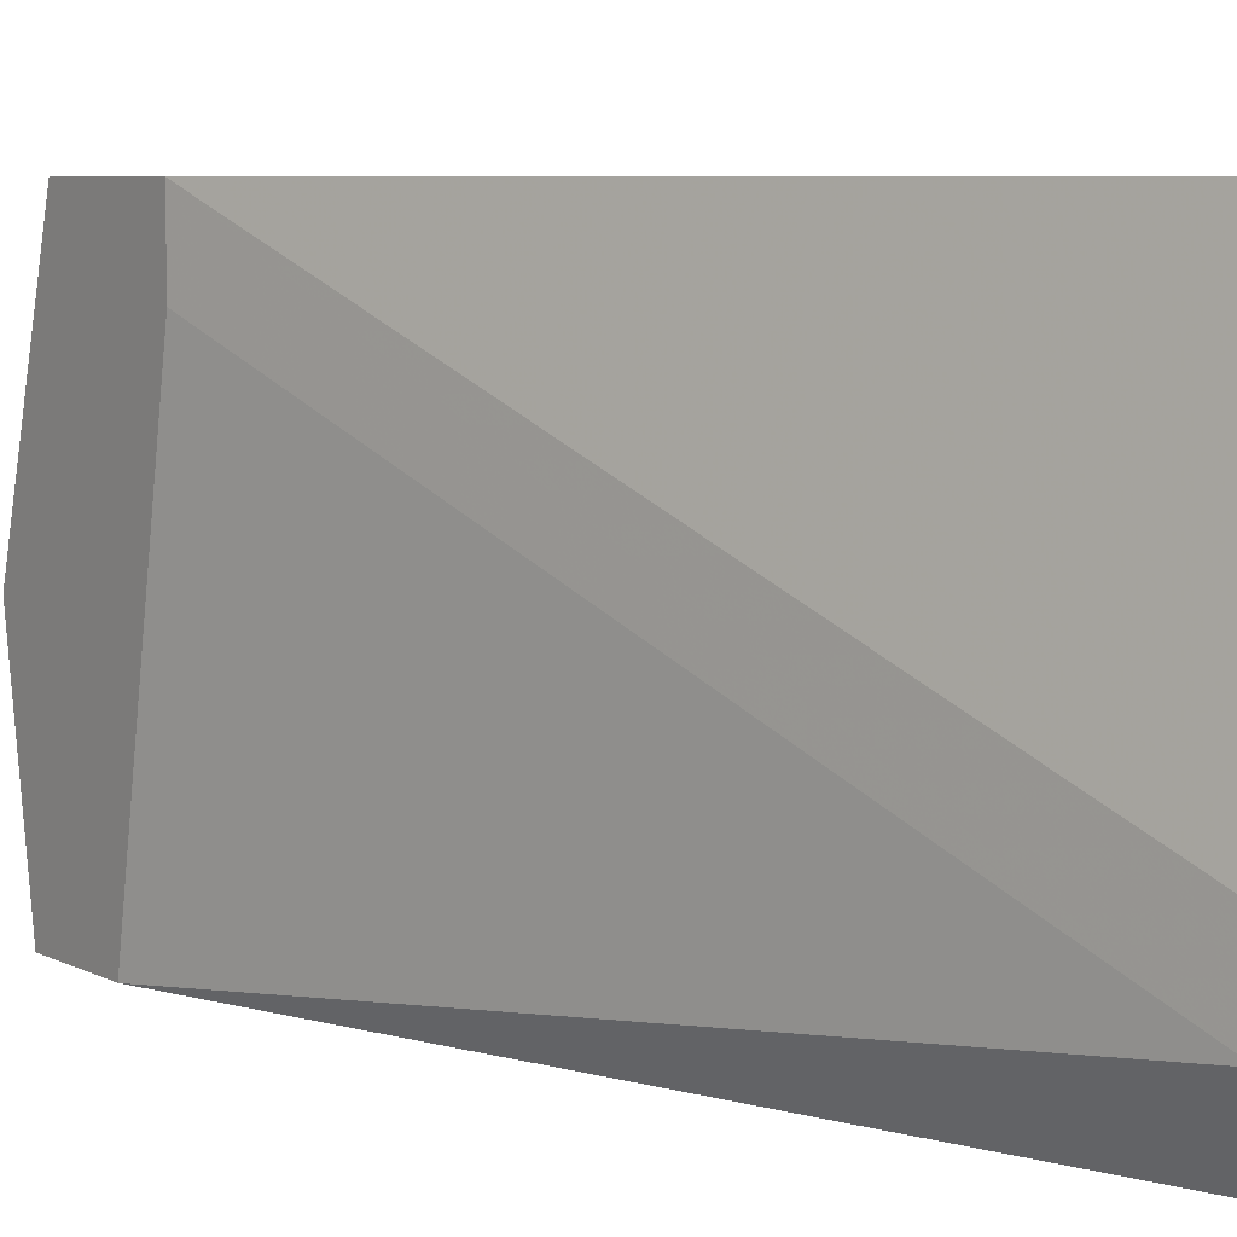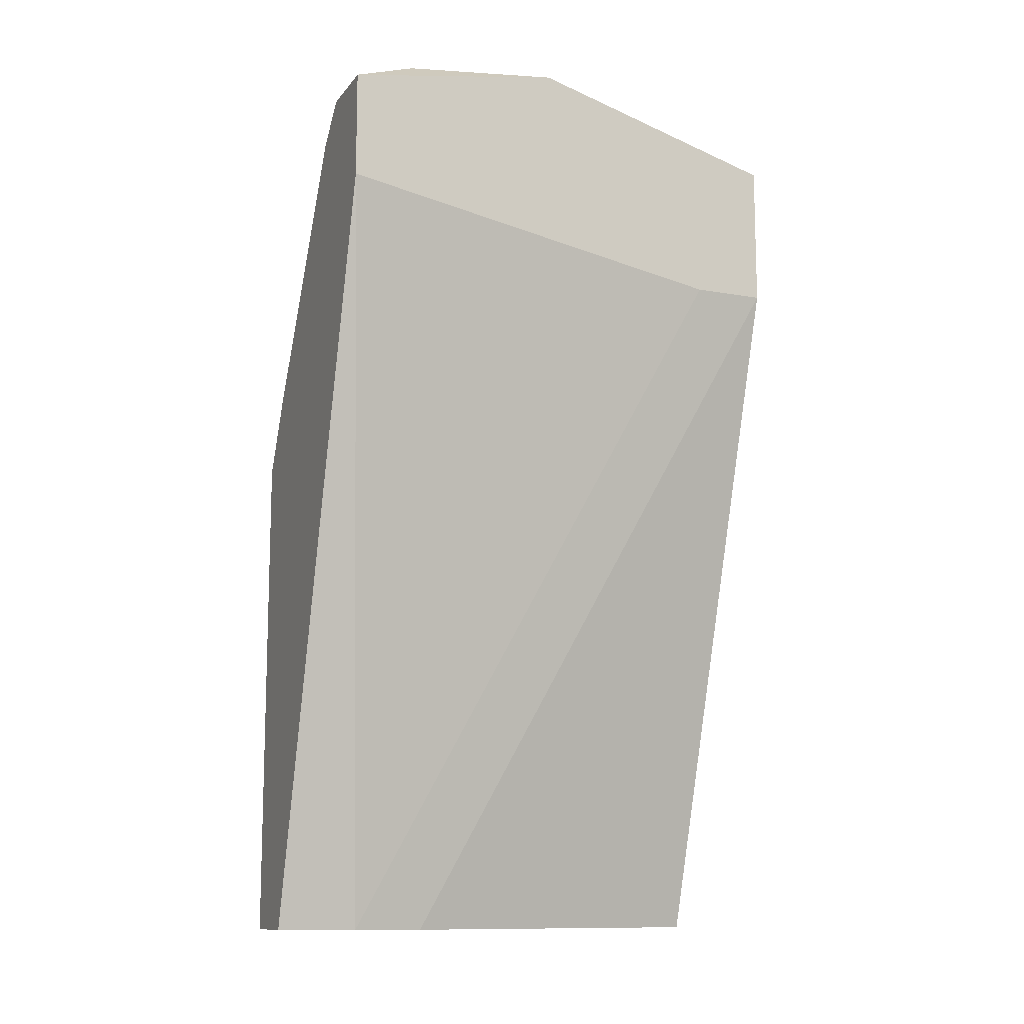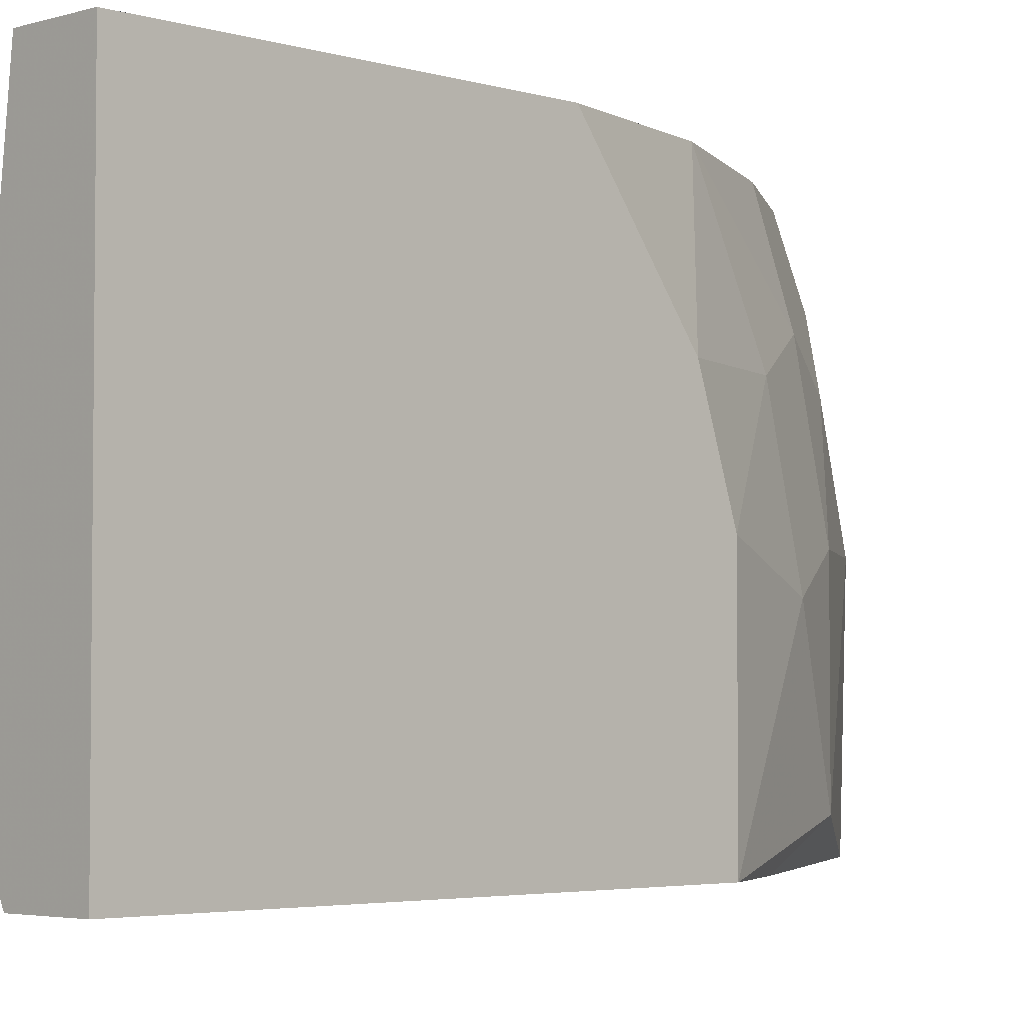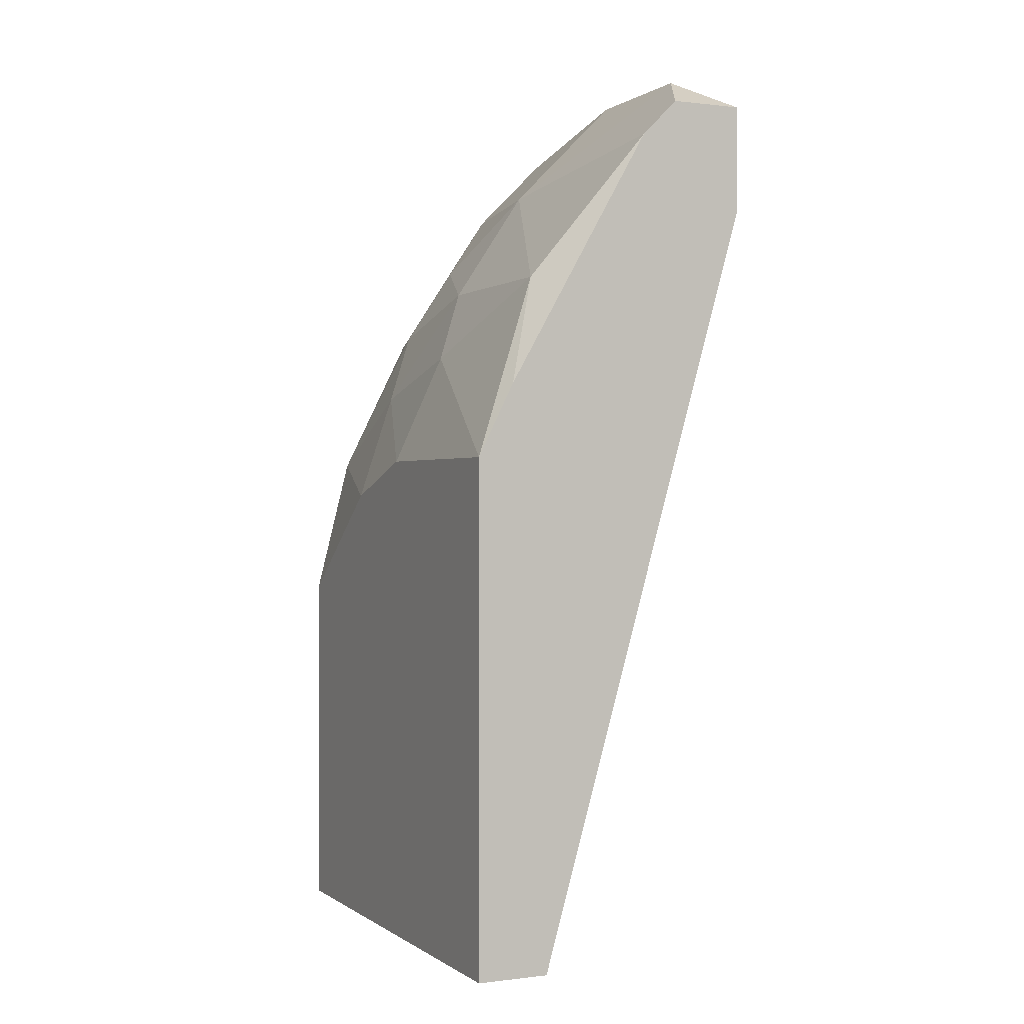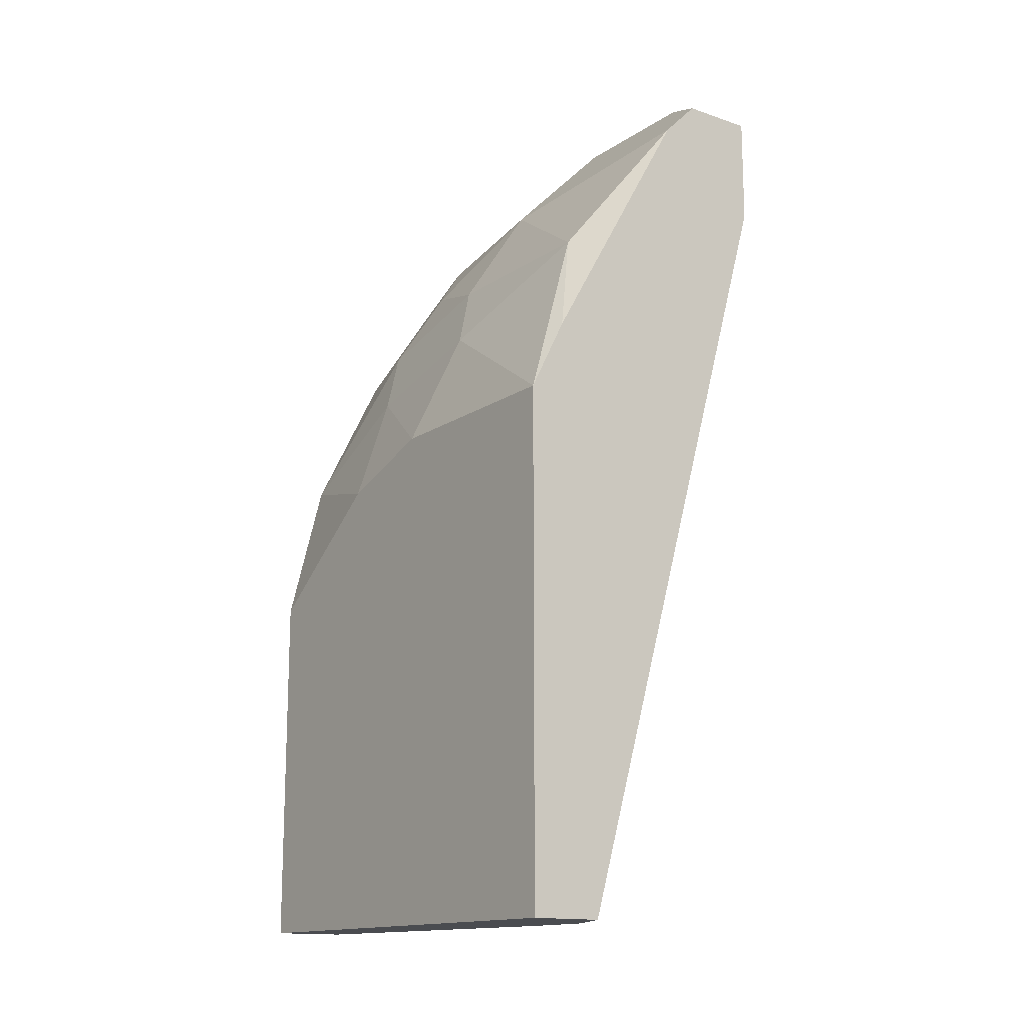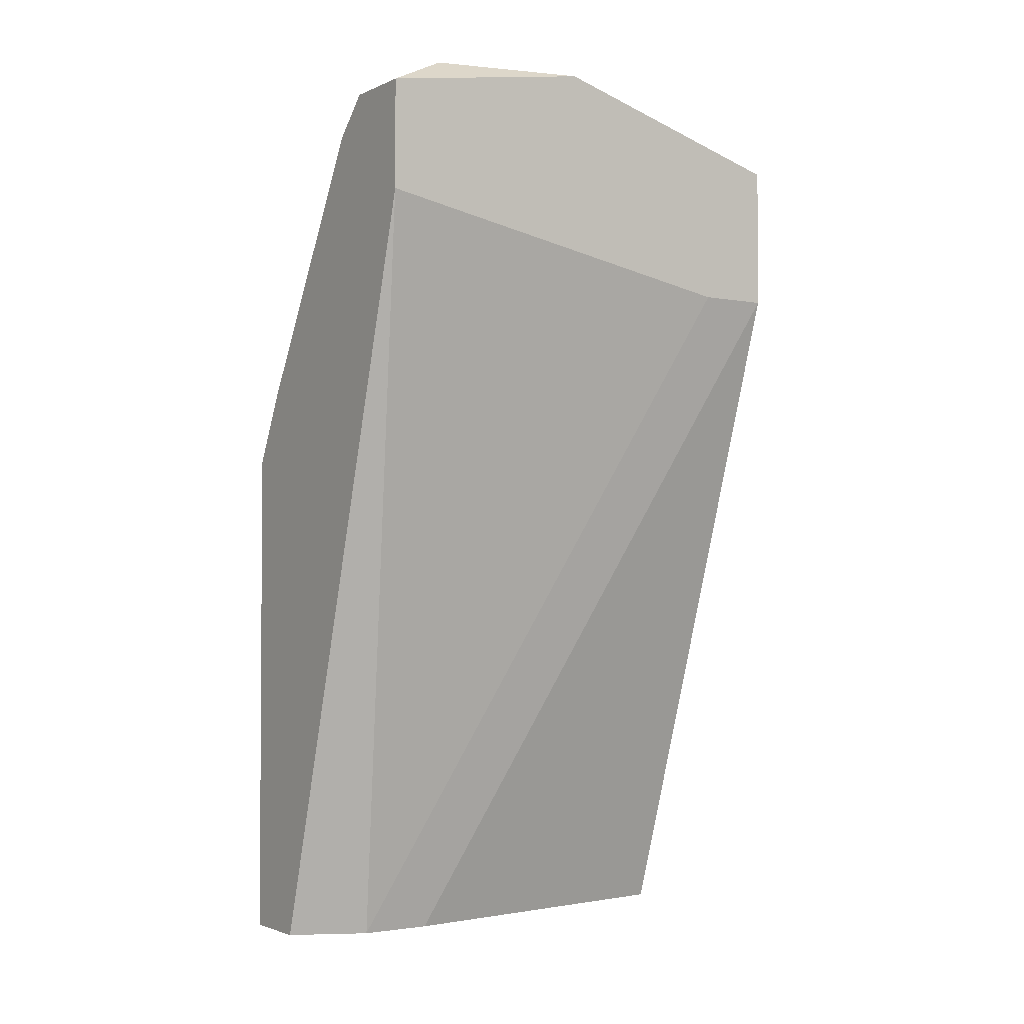
<metadata>
{"format":"obj","ext":"obj","renderer":"f3d","projection":"perspective","resolution":1024,"background":"white","views":[{"elev":6.6,"azim":-34.7,"up":"+Z"},{"elev":-11.7,"azim":-113.0,"up":"+Y"},{"elev":-3.7,"azim":44.7,"up":"+Z"},{"elev":0.3,"azim":155.0,"up":"+Y"},{"elev":-14.9,"azim":144.1,"up":"+Y"},{"elev":-2.4,"azim":-123.9,"up":"+Y"}]}
</metadata>
<code>
v 0.007786 0.01143 0.004284
v 0.007786 0.01143 -0.002143
v 0.007786 0.01214 0.001429
v 0.007786 0.009998 0.007143
v 0.007072 0 0.007143
v 0.007072 0 -0.002143
v 0.007072 0.01285 0.005
v 0.007072 0.01357 -0.001428
v 0.007072 0.01357 0.002144
v 0.006358 0 -0.000714
v 0.006358 0 0.000715
v 0.006358 0.01285 0.007143
v 0.006358 0.01428 0.004284
v 0.002787 0.01714 -0.002143
v 0.002787 0.01786 0.002144
v 0.002787 0.01357 0.007143
v 0.002787 0.01357 0.005713
v 0.002787 0.01643 0.007143
v 0.002787 0.015 -0.002143
v 0.005644 0.01571 0.002144
v 0.008501 0 0.007143
v 0.008501 0 -0.002143
v 0.008501 0.009998 0.002144
v 0.008501 0.009998 -0.002143
v 0.008501 0.007144 0.007143
v 0.008501 0.009285 0.004284
v 0.00493 0.01571 0.005713
v 0.00493 0.01643 -0.002143
v 0.00493 0.015 0.007143
v 0.004216 0.01714 -0.002143
v 0.003502 0.01714 0.005713
v 0.003502 0.01786 -0.000714
v 0.003502 0.01786 0.002144
v 0.003502 0.01643 0.007143
f 3 9 1
f 23 3 1
f 7 4 1
f 4 26 1
f 9 7 1
f 26 23 1
f 24 2 8
f 8 2 28
f 14 2 22
f 2 14 30
f 22 2 24
f 2 30 28
f 3 8 9
f 24 8 3
f 23 24 3
f 4 7 12
f 29 4 12
f 4 21 25
f 34 21 4
f 4 25 26
f 34 4 29
f 10 5 11
f 10 21 5
f 5 16 11
f 21 16 5
f 10 19 6
f 22 10 6
f 19 22 6
f 7 9 13
f 7 29 12
f 27 7 13
f 29 7 27
f 8 20 9
f 20 8 28
f 9 20 13
f 16 10 11
f 10 16 17
f 19 10 17
f 21 10 22
f 20 27 13
f 14 16 15
f 14 15 32
f 16 14 19
f 14 22 19
f 30 14 32
f 15 16 18
f 31 15 18
f 15 31 33
f 15 33 32
f 16 19 17
f 16 34 18
f 21 34 16
f 34 31 18
f 20 33 27
f 30 20 28
f 20 30 32
f 33 20 32
f 21 22 23
f 21 23 25
f 23 22 24
f 25 23 26
f 31 29 27
f 33 31 27
f 31 34 29

</code>
